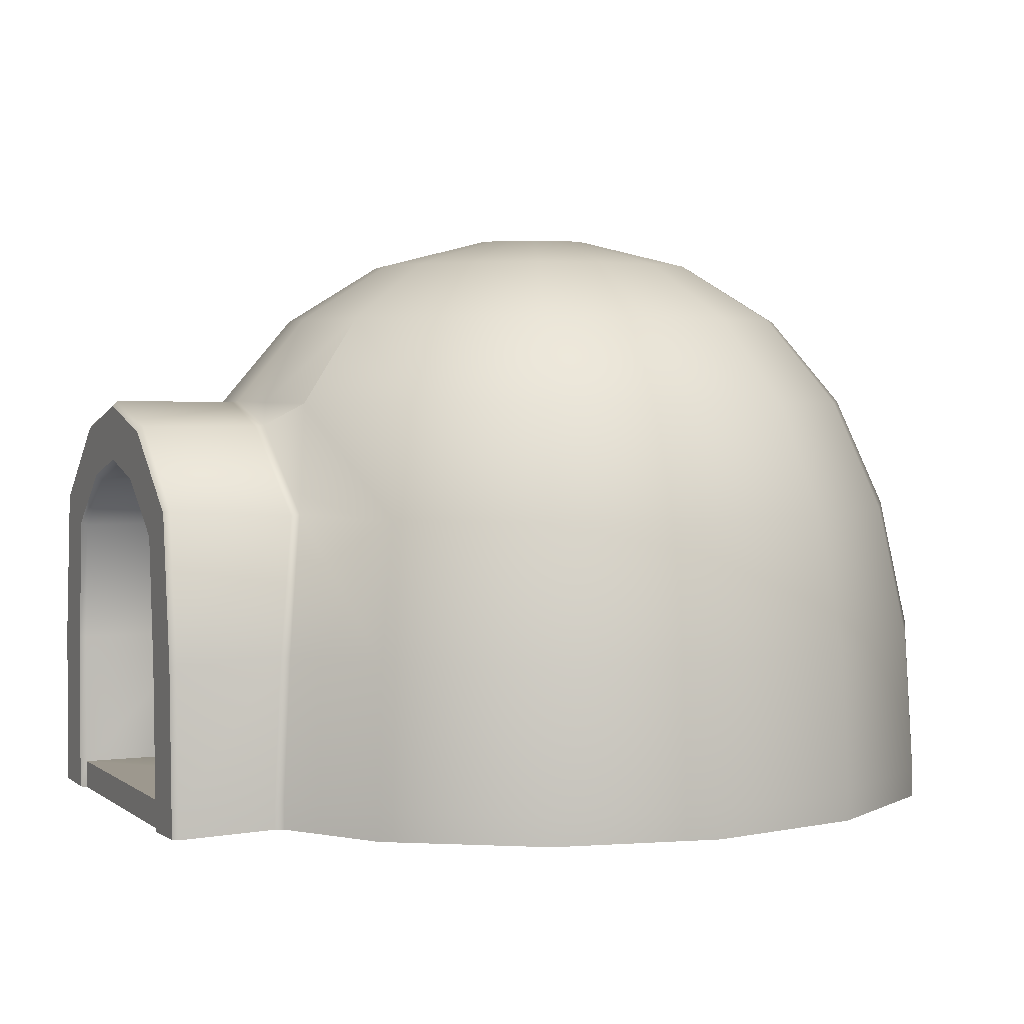
<metadata>
{"format":"obj","ext":"obj","renderer":"f3d","projection":"perspective","resolution":1024,"background":"white","views":[{"elev":3.2,"azim":65.3,"up":"+Y"}]}
</metadata>
<code>
g igloo
v -0.2013 -0.3838 0.4396
v -0.1942 -0.3764 0.4434
v -0.2007 -0.3764 0.4313
v 0.2013 -0.3838 0.4396
v 0.2007 -0.3764 0.4313
v 0.1942 -0.3764 0.4434
v -0.184 0.1722 0.407
v -0.1263 0.1408 0.4472
v -0.2452 0.01925 0.4364
v -0.3872 0.01464 0.3539
v -0.3379 0.1711 0.3046
v -0.1437 0.2938 0.3137
v -0.4154 -0.1725 0.3821
v -0.2783 -0.1751 0.4629
v -0.4241 -0.3709 0.3908
v -0.2829 -0.3721 0.4743
v -0.4241 -0.4105 0.3908
v -0.2829 -0.4117 0.4743
v -0.5542 -0.4105 0.1962
v -0.5542 -0.3709 0.1962
v -0.5998 -0.4105 -0.0333
v -0.5428 -0.1725 0.1915
v -0.5998 -0.3709 -0.0333
v -0.5542 -0.4105 -0.2628
v -0.5059 0.01464 0.1762
v -0.5542 -0.3709 -0.2628
v -0.4241 -0.4105 -0.4574
v -0.5875 -0.1726 -0.0333
v -0.4241 -0.3709 -0.4574
v -0.2295 -0.4105 -0.5875
v -0.5428 -0.1725 -0.2581
v -0.5476 0.01464 -0.0333
v -0.4415 0.1711 0.1496
v -0.2295 -0.3709 -0.5875
v 1.746e-07 -0.4105 -0.6331
v 1.652e-07 -0.3709 -0.6331
v -0.4154 -0.1725 -0.4487
v -0.2248 -0.1725 -0.5761
v 1.177e-07 -0.1725 -0.6208
v -0.5059 0.01464 -0.2428
v -0.2095 0.01464 -0.5392
v 7.051e-08 0.01464 -0.5809
v -0.3872 0.01464 -0.4205
v -0.4779 0.1711 -0.0333
v -0.1829 0.1711 -0.4748
v 2.877e-08 0.1711 -0.5112
v -0.3379 0.1711 -0.3712
v -0.4415 0.1711 -0.2162
v -0.1437 0.2938 -0.3803
v -6.972e-09 0.2938 -0.4089
v -0.2656 0.2938 -0.2989
v -0.347 0.2938 -0.177
v -0.3756 0.2938 -0.0333
v -0.347 0.2938 0.1104
v -0.09262 0.3766 -0.2569
v -3.52e-08 0.3766 -0.2753
v -0.1711 0.3766 -0.2044
v -0.2236 0.3766 -0.1259
v -0.242 0.3766 -0.0333
v -0.03213 0.4158 -0.1109
v -5.461e-08 0.4158 -0.1173
v -0.05936 0.4158 -0.09266
v -0.07756 0.4158 -0.06543
v -0.07756 0.4158 -0.001172
v -0.01589 0.416 0.04657
v -6.528e-08 0.4158 0.05065
v -0.08395 0.4158 -0.0333
v -0.2236 0.3766 0.05932
v -0.04626 0.377 0.1993
v -6.597e-08 0.3766 0.2087
v -0.03213 0.4158 0.04426
v -0.05936 0.4158 0.02606
v -0.1711 0.3766 0.1378
v -0.07202 0.2941 0.3288
v -5.473e-08 0.2938 0.3423
v -0.09262 0.3766 0.1903
v -0.2656 0.2938 0.2323
v -0.09043 0.1725 0.4327
v -3.264e-08 0.1742 0.4431
v -0.184 0.1722 0.407
v -0.1263 0.1408 0.4472
v -1.736e-08 0.2918 -0.2383
v -0.02741 0.3242 -0.09948
v -3.354e-08 0.3242 -0.1049
v -0.07844 0.2918 -0.2227
v -0.05065 0.3242 -0.08395
v 5.563e-09 0.2248 -0.3474
v -0.1449 0.2918 -0.1782
v -0.06618 0.3242 -0.06071
v -0.1202 0.2248 -0.3235
v 3.523e-08 0.123 -0.4322
v -0.1894 0.2918 -0.1117
v -0.07164 0.3242 -0.0333
v -0.1527 0.123 -0.4018
v 7.163e-08 -0.01353 -0.4928
v -0.2221 0.2248 -0.2554
v -0.205 0.2918 -0.0333
v -0.06618 0.3242 -0.005885
v -0.1758 -0.01353 -0.4578
v 1.148e-07 -0.1848 -0.5292
v -0.2821 0.123 -0.3154
v -0.2902 0.2248 -0.1535
v -0.1894 0.2918 0.04514
v -0.05065 0.3242 0.01736
v -0.1898 -0.1848 -0.4914
v 1.606e-07 -0.3764 -0.5408
v -0.1942 -0.3764 -0.5022
v -0.3249 -0.01353 -0.3582
v -0.3506 -0.1848 -0.3839
v -0.3589 -0.3764 -0.3922
v -0.3685 0.123 -0.186
v -0.3141 0.2248 -0.0333
v -0.1449 0.2918 0.1116
v -0.02741 0.3242 0.03288
v -0.4581 -0.1848 -0.2231
v -0.4689 -0.3764 -0.2275
v -0.4245 -0.01353 -0.2091
v -0.3989 0.123 -0.0333
v -0.2902 0.2248 0.08689
v -0.4959 -0.1848 -0.0333
v -0.5075 -0.3764 -0.0333
v -0.4595 -0.01353 -0.0333
v -0.3685 0.123 0.1194
v -0.2221 0.2248 0.1888
v -0.4581 -0.1848 0.1565
v -0.4689 -0.3764 0.1609
v -0.4245 -0.01353 0.1425
v -0.3506 -0.1848 0.3173
v -0.3589 -0.3764 0.3256
v -0.2821 0.123 0.2488
v -0.3249 -0.01353 0.2916
v -0.1962 -0.1848 0.4205
v -0.2007 -0.3764 0.4313
v -0.1823 -0.01353 0.3869
v -0.1527 0.123 0.3352
v -0.1746 -0.006432 0.3883
v -0.08672 0.06496 0.3825
v -0.1202 0.2248 0.2569
v -0.07633 0.123 0.3504
v -8.611e-09 0.09004 0.381
v -1.549e-08 0.123 0.3656
v -3.437e-08 0.2248 0.2808
v -0.06009 0.2248 0.2688
v -4.342e-08 0.2918 0.1717
v -0.07844 0.2918 0.1561
v -0.03922 0.2918 0.1639
v -4.265e-08 0.3242 0.03834
v -0.01371 0.3242 0.03561
v -0.09151 0.06514 0.6331
v -4.315e-08 0.1677 0.6331
v -2.482e-08 0.09076 0.6331
v -0.127 0.1334 0.6331
v -0.1827 -0.009919 0.6331
v -0.2508 0.02585 0.6331
v -0.1975 -0.1844 0.6331
v -0.2743 -0.1804 0.6331
v -0.202 -0.3762 0.6331
v -0.2789 -0.3744 0.6331
v -0.2789 -0.414 0.6331
v -0.202 -0.4158 0.6331
v -0.1942 -0.3764 0.4434
v -0.1962 -0.1848 0.4205
v -0.2007 -0.3764 0.4313
v -0.1898 -0.1848 0.4326
v -0.1823 -0.01353 0.3869
v -0.1942 -0.3764 0.6254
v -0.1758 -0.01353 0.399
v -0.1746 -0.006432 0.3883
v -0.08672 0.06496 0.3825
v -0.1898 -0.1848 0.6254
v -0.08792 0.05824 0.394
v -8.611e-09 0.09004 0.381
v -7.635e-09 0.083 0.392
v -0.1758 -0.01353 0.6254
v -0.08792 0.05824 0.6254
v -2.247e-08 0.083 0.6254
v -0.09151 0.06514 0.6331
v -2.482e-08 0.09076 0.6331
v -0.1827 -0.009919 0.6331
v -0.1975 -0.1844 0.6331
v -0.202 -0.3762 0.6331
v -0.202 -0.4158 0.6331
v -0.1942 -0.416 0.6254
v -3.266e-08 0.172 0.4519
v -0.1263 0.1408 0.4472
v -3.264e-08 0.1742 0.4431
v -0.1225 0.1396 0.4591
v -0.2452 0.01925 0.4364
v -0.1302 0.1402 0.6254
v -4.448e-08 0.1753 0.6254
v -4.315e-08 0.1677 0.6331
v -0.127 0.1334 0.6331
v -0.2571 0.02895 0.6254
v -0.2508 0.02585 0.6331
v -0.2433 0.01728 0.4481
v -0.2783 -0.1751 0.4629
v -0.2816 -0.1798 0.6254
v -0.2743 -0.1804 0.6331
v -0.2721 -0.1755 0.4746
v -0.2829 -0.3721 0.4743
v -0.2862 -0.3742 0.6254
v -0.2789 -0.3744 0.6331
v -0.2767 -0.3723 0.486
v -0.2829 -0.4117 0.4743
v -0.2767 -0.4119 0.486
v -0.2862 -0.4138 0.6254
v -0.2789 -0.414 0.6331
v -0.1942 -0.3764 0.6254
v 9.803e-08 -0.3764 0.4434
v 8.647e-08 -0.3764 0.6254
v -0.1942 -0.3764 0.4434
v 1.606e-07 -0.3764 -0.5408
v -0.3589 -0.3764 -0.3922
v -0.1942 -0.3764 -0.5022
v -0.2007 -0.3764 0.4313
v -0.2013 -0.3838 0.4396
v -0.3589 -0.3764 0.3256
v -0.5075 -0.3764 -0.0333
v -0.4689 -0.3764 -0.2275
v -0.4689 -0.3764 0.1609
v -0.1942 -0.3764 0.6254
v 9.591e-08 -0.416 0.6254
v -0.1942 -0.416 0.6254
v 8.647e-08 -0.3764 0.6254
v -0.1942 -0.416 0.6254
v -0.2789 -0.414 0.6331
v -0.202 -0.4158 0.6331
v -0.2767 -0.4119 0.486
v -0.2862 -0.4138 0.6254
v -0.2829 -0.4117 0.4743
v -0.5542 -0.4105 -0.2628
v -0.5542 -0.4105 0.1962
v -0.4241 -0.4105 0.3908
v -0.5998 -0.4105 -0.0333
v -0.2295 -0.4105 -0.5875
v -0.4241 -0.4105 -0.4574
v 9.591e-08 -0.416 0.6254
v 1.746e-07 -0.4105 -0.6331
v 0.1263 0.1408 0.4472
v 0.184 0.1722 0.407
v 0.2452 0.01926 0.4364
v 0.3872 0.01464 0.3539
v 0.3379 0.1711 0.3046
v 0.1437 0.2938 0.3137
v 0.4154 -0.1725 0.3821
v 0.2783 -0.1751 0.4629
v 0.4241 -0.3709 0.3908
v 0.2829 -0.3721 0.4743
v 0.4241 -0.4105 0.3908
v 0.2829 -0.4117 0.4743
v 0.5542 -0.4105 0.1962
v 0.5542 -0.3709 0.1962
v 0.5998 -0.4105 -0.0333
v 0.5428 -0.1725 0.1915
v 0.5998 -0.3709 -0.0333
v 0.5542 -0.4105 -0.2628
v 0.5059 0.01464 0.1762
v 0.5875 -0.1725 -0.0333
v 0.5542 -0.3709 -0.2628
v 0.4241 -0.4105 -0.4574
v 0.4241 -0.3709 -0.4574
v 0.2295 -0.4105 -0.5875
v 0.5428 -0.1725 -0.2581
v 0.5476 0.01464 -0.0333
v 0.4415 0.1711 0.1496
v 0.2295 -0.3709 -0.5875
v 1.746e-07 -0.4105 -0.6331
v 1.652e-07 -0.3709 -0.6331
v 0.4154 -0.1725 -0.4487
v 0.2248 -0.1725 -0.5761
v 1.177e-07 -0.1725 -0.6208
v 0.5059 0.01464 -0.2428
v 0.2095 0.01464 -0.5392
v 7.051e-08 0.01464 -0.5809
v 0.3872 0.01464 -0.4205
v 0.4779 0.1711 -0.0333
v 0.1829 0.1711 -0.4748
v 2.877e-08 0.1711 -0.5112
v 0.3379 0.1711 -0.3712
v 0.4415 0.1711 -0.2162
v 0.1437 0.2938 -0.3803
v -6.972e-09 0.2938 -0.4089
v 0.2656 0.2938 -0.2989
v 0.347 0.2938 -0.177
v 0.3756 0.2938 -0.0333
v 0.347 0.2938 0.1104
v 0.09262 0.3766 -0.2569
v -3.52e-08 0.3766 -0.2753
v 0.1711 0.3766 -0.2044
v 0.2236 0.3766 -0.1259
v 0.242 0.3766 -0.0333
v 0.03213 0.4158 -0.1109
v -5.461e-08 0.4158 -0.1173
v 0.05936 0.4158 -0.09266
v 0.07756 0.4158 -0.06543
v 0.07756 0.4158 -0.001172
v 0.01589 0.416 0.04657
v -6.528e-08 0.4158 0.05065
v 0.08395 0.4158 -0.0333
v 0.2236 0.3766 0.05932
v 0.04626 0.377 0.1993
v -6.597e-08 0.3766 0.2087
v 0.03213 0.4158 0.04426
v 0.05936 0.4158 0.02606
v 0.1711 0.3766 0.1378
v 0.07202 0.2941 0.3288
v -5.473e-08 0.2938 0.3423
v 0.09262 0.3766 0.1903
v 0.2656 0.2938 0.2323
v 0.09043 0.1725 0.4327
v -3.264e-08 0.1742 0.4431
v 0.184 0.1722 0.407
v 0.1263 0.1408 0.4472
v 0.02741 0.3242 -0.09948
v -1.736e-08 0.2918 -0.2383
v -3.354e-08 0.3242 -0.1049
v 0.07844 0.2918 -0.2227
v 5.563e-09 0.2248 -0.3474
v 0.05065 0.3242 -0.08395
v 0.1202 0.2248 -0.3235
v 3.523e-08 0.123 -0.4322
v 0.1449 0.2918 -0.1782
v 0.06618 0.3242 -0.06071
v 0.1527 0.123 -0.4018
v 7.163e-08 -0.01353 -0.4928
v 0.1894 0.2918 -0.1117
v 0.07164 0.3242 -0.0333
v 0.2221 0.2248 -0.2554
v 0.1758 -0.01353 -0.4578
v 1.148e-07 -0.1848 -0.5292
v 0.205 0.2918 -0.0333
v 0.06618 0.3242 -0.005885
v 0.2821 0.123 -0.3154
v 0.2902 0.2248 -0.1535
v 0.1898 -0.1848 -0.4914
v 1.606e-07 -0.3764 -0.5408
v 0.1942 -0.3764 -0.5022
v 0.1894 0.2918 0.04514
v 0.05065 0.3242 0.01736
v 0.3141 0.2248 -0.0333
v 0.3249 -0.01353 -0.3582
v 0.3506 -0.1848 -0.3839
v 0.3589 -0.3764 -0.3922
v 0.3685 0.123 -0.186
v 0.1449 0.2918 0.1116
v 0.02741 0.3242 0.03288
v 0.4581 -0.1848 -0.2231
v 0.4689 -0.3764 -0.2275
v 0.4245 -0.01353 -0.2091
v 0.3989 0.123 -0.0333
v 0.2902 0.2248 0.08689
v 0.4959 -0.1848 -0.0333
v 0.5075 -0.3764 -0.0333
v 0.4595 -0.01353 -0.0333
v 0.3685 0.123 0.1194
v 0.2221 0.2248 0.1888
v 0.4581 -0.1848 0.1565
v 0.4689 -0.3764 0.1609
v 0.4245 -0.01353 0.1425
v 0.3506 -0.1848 0.3173
v 0.3589 -0.3764 0.3256
v 0.2821 0.123 0.2488
v 0.3249 -0.01353 0.2916
v 0.1962 -0.1848 0.4205
v 0.2007 -0.3764 0.4313
v 0.1823 -0.01353 0.3869
v 0.1527 0.123 0.3352
v 0.1746 -0.006431 0.3883
v 0.08672 0.06496 0.3825
v 0.1202 0.2248 0.2569
v 0.07633 0.123 0.3504
v -8.611e-09 0.09004 0.381
v -1.549e-08 0.123 0.3656
v -3.437e-08 0.2248 0.2808
v 0.06009 0.2248 0.2688
v -4.342e-08 0.2918 0.1717
v 0.07844 0.2918 0.1561
v 0.03922 0.2918 0.1639
v -4.265e-08 0.3242 0.03834
v 0.01371 0.3242 0.03561
v -4.315e-08 0.1677 0.6331
v 0.09151 0.06514 0.6331
v -2.482e-08 0.09076 0.6331
v 0.127 0.1334 0.6331
v 0.1827 -0.009919 0.6331
v 0.2508 0.02585 0.6331
v 0.1975 -0.1844 0.6331
v 0.2743 -0.1804 0.6331
v 0.202 -0.3762 0.6331
v 0.2789 -0.3744 0.6331
v 0.2789 -0.414 0.6331
v 0.202 -0.4158 0.6331
v 0.1962 -0.1848 0.4205
v 0.1942 -0.3764 0.4434
v 0.2007 -0.3764 0.4313
v 0.1898 -0.1848 0.4326
v 0.1823 -0.01353 0.3869
v 0.1942 -0.3764 0.6254
v 0.1758 -0.01353 0.399
v 0.1746 -0.006431 0.3883
v 0.08672 0.06496 0.3825
v 0.1898 -0.1848 0.6254
v 0.08792 0.05824 0.394
v -8.611e-09 0.09004 0.381
v -7.635e-09 0.083 0.392
v 0.1758 -0.01353 0.6254
v 0.08792 0.05824 0.6254
v -2.247e-08 0.083 0.6254
v 0.09151 0.06514 0.6331
v -2.482e-08 0.09076 0.6331
v 0.1827 -0.009919 0.6331
v 0.1975 -0.1844 0.6331
v 0.202 -0.3762 0.6331
v 0.202 -0.4158 0.6331
v 0.1942 -0.416 0.6254
v 0.1263 0.1408 0.4472
v -3.266e-08 0.172 0.4519
v -3.264e-08 0.1742 0.4431
v 0.1225 0.1396 0.4591
v 0.2452 0.01926 0.4364
v 0.1302 0.1402 0.6254
v -4.448e-08 0.1753 0.6254
v -4.315e-08 0.1677 0.6331
v 0.127 0.1334 0.6331
v 0.2571 0.02895 0.6254
v 0.2508 0.02585 0.6331
v 0.2433 0.01728 0.4481
v 0.2783 -0.1751 0.4629
v 0.2816 -0.1798 0.6254
v 0.2743 -0.1804 0.6331
v 0.2721 -0.1755 0.4746
v 0.2829 -0.3721 0.4743
v 0.2862 -0.3742 0.6254
v 0.2789 -0.3744 0.6331
v 0.2767 -0.3723 0.486
v 0.2829 -0.4117 0.4743
v 0.2767 -0.4119 0.486
v 0.2862 -0.4138 0.6254
v 0.2789 -0.414 0.6331
v 9.803e-08 -0.3764 0.4434
v 0.1942 -0.3764 0.6254
v 8.647e-08 -0.3764 0.6254
v 0.1942 -0.3764 0.4434
v 1.606e-07 -0.3764 -0.5408
v 0.3589 -0.3764 -0.3922
v 0.1942 -0.3764 -0.5022
v 0.2007 -0.3764 0.4313
v 0.2013 -0.3838 0.4396
v 0.3589 -0.3764 0.3256
v 0.5075 -0.3764 -0.0333
v 0.4689 -0.3764 0.1609
v 0.4689 -0.3764 -0.2275
v 0.1942 -0.3764 0.6254
v 9.591e-08 -0.416 0.6254
v 8.647e-08 -0.3764 0.6254
v 0.1942 -0.416 0.6254
v 9.591e-08 -0.416 0.6254
v 0.2295 -0.4105 -0.5875
v 1.746e-07 -0.4105 -0.6331
v 0.1942 -0.416 0.6254
v 0.5542 -0.4105 -0.2628
v 0.4241 -0.4105 -0.4574
v 0.2829 -0.4117 0.4743
v 0.5542 -0.4105 0.1962
v 0.5998 -0.4105 -0.0333
v 0.4241 -0.4105 0.3908
v 0.2767 -0.4119 0.486
v 0.2789 -0.414 0.6331
v 0.2862 -0.4138 0.6254
v 0.202 -0.4158 0.6331
g igloo_0
f 3 2 1
f 6 5 4
f 9 8 7
f 9 7 10
f 11 10 7
f 7 12 11
f 10 13 9
f 14 9 13
f 13 15 14
f 16 14 15
f 15 17 16
f 18 16 17
f 17 15 19
f 20 19 15
f 15 13 20
f 19 20 21
f 13 10 22
f 22 20 13
f 23 21 20
f 20 22 23
f 21 23 24
f 25 22 10
f 10 11 25
f 26 24 23
f 24 26 27
f 28 23 22
f 22 25 28
f 23 28 26
f 29 27 26
f 27 29 30
f 31 26 28
f 26 31 29
f 32 28 25
f 28 32 31
f 33 25 11
f 25 33 32
f 34 30 29
f 30 34 35
f 36 35 34
f 37 29 31
f 29 37 34
f 34 38 36
f 38 34 37
f 39 36 38
f 40 31 32
f 31 40 37
f 38 41 39
f 42 39 41
f 37 43 38
f 43 37 40
f 41 38 43
f 32 44 40
f 44 32 33
f 41 45 42
f 46 42 45
f 43 47 41
f 45 41 47
f 40 48 43
f 48 40 44
f 47 43 48
f 45 49 46
f 50 46 49
f 47 51 45
f 49 45 51
f 48 52 47
f 51 47 52
f 44 53 48
f 52 48 53
f 33 54 44
f 53 44 54
f 49 55 50
f 56 50 55
f 51 57 49
f 55 49 57
f 52 58 51
f 57 51 58
f 53 59 52
f 58 52 59
f 55 60 56
f 61 56 60
f 60 55 62
f 57 62 55
f 60 62 61
f 58 63 57
f 62 57 63
f 62 63 64
f 61 62 65
f 65 62 64
f 66 61 65
f 63 58 67
f 59 67 58
f 63 67 64
f 67 59 64
f 59 53 68
f 68 64 59
f 54 68 53
f 65 69 66
f 70 66 69
f 71 65 64
f 65 71 69
f 64 68 72
f 72 71 64
f 73 72 68
f 68 54 73
f 72 73 71
f 69 74 70
f 75 70 74
f 76 69 71
f 76 71 73
f 69 76 74
f 77 73 54
f 73 77 76
f 54 33 77
f 11 77 33
f 77 11 12
f 12 76 77
f 12 74 76
f 74 78 75
f 78 74 12
f 79 75 78
f 80 78 12
f 78 81 79
f 78 80 81
f 84 83 82
f 85 82 83
f 83 86 85
f 82 85 87
f 88 85 86
f 86 89 88
f 90 87 85
f 85 88 90
f 87 90 91
f 92 88 89
f 89 93 92
f 94 91 90
f 91 94 95
f 96 90 88
f 88 92 96
f 90 96 94
f 97 92 93
f 93 98 97
f 99 95 94
f 95 99 100
f 101 94 96
f 94 101 99
f 102 96 92
f 92 97 102
f 96 102 101
f 103 97 98
f 98 104 103
f 105 100 99
f 100 105 106
f 107 106 105
f 108 99 101
f 99 108 105
f 105 109 107
f 109 105 108
f 110 107 109
f 111 101 102
f 101 111 108
f 112 102 97
f 97 103 112
f 102 112 111
f 113 103 104
f 104 114 113
f 109 115 110
f 116 110 115
f 108 117 109
f 117 108 111
f 115 109 117
f 118 111 112
f 111 118 117
f 119 112 103
f 103 113 119
f 112 119 118
f 115 120 116
f 121 116 120
f 117 122 115
f 122 117 118
f 120 115 122
f 123 118 119
f 118 123 122
f 124 119 113
f 119 124 123
f 120 125 121
f 126 121 125
f 122 127 120
f 127 122 123
f 125 120 127
f 125 128 126
f 129 126 128
f 123 130 127
f 130 123 124
f 127 131 125
f 128 125 131
f 131 127 130
f 128 132 129
f 133 129 132
f 132 128 134
f 131 134 128
f 135 134 131
f 130 135 131
f 136 134 135
f 136 135 137
f 124 138 130
f 135 130 138
f 139 137 135
f 135 138 139
f 137 139 140
f 141 140 139
f 141 139 142
f 143 142 139
f 143 139 138
f 142 143 144
f 138 124 145
f 138 145 143
f 113 145 124
f 145 113 114
f 146 144 143
f 146 143 145
f 145 114 146
f 144 146 147
f 148 146 114
f 148 147 146
f 151 150 149
f 152 149 150
f 149 152 153
f 154 153 152
f 153 154 155
f 156 155 154
f 155 156 157
f 158 157 156
f 158 159 157
f 160 157 159
f 163 162 161
f 164 161 162
f 162 165 164
f 161 164 166
f 167 164 165
f 168 167 165
f 168 169 167
f 170 166 164
f 164 167 170
f 171 167 169
f 169 172 171
f 173 171 172
f 167 171 174
f 174 170 167
f 171 173 175
f 175 174 171
f 176 175 173
f 175 176 177
f 178 177 176
f 177 179 175
f 174 175 179
f 179 180 174
f 170 174 180
f 180 181 170
f 166 170 181
f 181 182 166
f 183 166 182
f 186 185 184
f 187 184 185
f 185 188 187
f 187 189 184
f 190 184 189
f 190 189 191
f 192 191 189
f 189 193 192
f 189 187 193
f 194 192 193
f 195 187 188
f 195 193 187
f 188 196 195
f 193 197 194
f 193 195 197
f 198 194 197
f 199 195 196
f 199 197 195
f 196 200 199
f 197 201 198
f 197 199 201
f 202 198 201
f 203 199 200
f 203 201 199
f 200 204 203
f 205 203 204
f 203 205 201
f 206 201 205
f 201 206 202
f 207 202 206
f 210 209 208
f 211 208 209
f 211 209 212
f 213 211 212
f 214 213 212
f 215 211 213
f 216 211 215
f 217 215 213
f 218 217 213
f 219 218 213
f 220 217 218
f 223 222 221
f 224 221 222
f 227 226 225
f 226 228 225
f 229 228 226
f 228 230 225
f 230 231 225
f 232 231 230
f 233 232 230
f 234 231 232
f 231 235 225
f 236 235 231
f 225 235 237
f 235 238 237
f 241 240 239
f 241 242 240
f 243 240 242
f 240 243 244
f 242 241 245
f 246 245 241
f 245 246 247
f 248 247 246
f 247 248 249
f 250 249 248
f 249 251 247
f 252 247 251
f 247 252 245
f 251 253 252
f 245 254 242
f 254 245 252
f 255 252 253
f 252 255 254
f 253 256 255
f 257 242 254
f 242 257 243
f 258 254 255
f 254 258 257
f 259 255 256
f 255 259 258
f 256 260 259
f 261 259 260
f 260 262 261
f 263 258 259
f 259 261 263
f 264 257 258
f 258 263 264
f 265 243 257
f 257 264 265
f 266 261 262
f 262 267 266
f 268 266 267
f 269 263 261
f 261 266 269
f 266 268 270
f 270 269 266
f 271 270 268
f 272 264 263
f 263 269 272
f 270 271 273
f 274 273 271
f 269 270 275
f 275 272 269
f 273 275 270
f 264 272 276
f 276 265 264
f 273 274 277
f 278 277 274
f 275 273 279
f 277 279 273
f 272 275 280
f 280 276 272
f 279 280 275
f 277 278 281
f 282 281 278
f 279 277 283
f 281 283 277
f 280 279 284
f 283 284 279
f 276 280 285
f 284 285 280
f 265 276 286
f 285 286 276
f 281 282 287
f 288 287 282
f 283 281 289
f 287 289 281
f 284 283 290
f 289 290 283
f 285 284 291
f 290 291 284
f 287 288 292
f 293 292 288
f 292 294 287
f 289 287 294
f 292 293 294
f 290 289 295
f 294 295 289
f 295 294 296
f 293 297 294
f 294 297 296
f 298 297 293
f 295 299 290
f 291 290 299
f 299 295 296
f 299 296 291
f 291 300 285
f 300 291 296
f 286 285 300
f 297 298 301
f 302 301 298
f 297 303 296
f 297 301 303
f 296 304 300
f 303 304 296
f 305 300 304
f 300 305 286
f 304 303 305
f 301 302 306
f 307 306 302
f 308 303 301
f 308 305 303
f 301 306 308
f 309 286 305
f 305 308 309
f 286 309 265
f 243 265 309
f 309 244 243
f 244 309 308
f 244 308 306
f 306 307 310
f 306 310 244
f 311 310 307
f 310 312 244
f 313 310 311
f 312 310 313
f 316 315 314
f 317 314 315
f 315 318 317
f 314 317 319
f 320 317 318
f 318 321 320
f 322 319 317
f 317 320 322
f 319 322 323
f 324 320 321
f 321 325 324
f 326 323 322
f 323 326 327
f 328 322 320
f 320 324 328
f 322 328 326
f 329 324 325
f 325 330 329
f 331 327 326
f 327 331 332
f 333 328 324
f 324 329 333
f 334 326 328
f 326 334 331
f 328 333 334
f 335 329 330
f 330 336 335
f 337 335 336
f 338 332 331
f 332 338 339
f 340 331 334
f 331 340 338
f 341 333 329
f 329 335 341
f 335 337 342
f 342 341 335
f 343 342 337
f 344 334 333
f 333 341 344
f 334 344 340
f 345 339 338
f 339 345 346
f 342 343 347
f 348 347 343
f 341 342 349
f 349 344 341
f 347 349 342
f 350 340 344
f 344 349 350
f 351 338 340
f 338 351 345
f 340 350 351
f 347 348 352
f 353 352 348
f 349 347 354
f 354 350 349
f 352 354 347
f 355 351 350
f 350 354 355
f 356 345 351
f 351 355 356
f 352 353 357
f 358 357 353
f 354 352 359
f 359 355 354
f 357 359 352
f 357 358 360
f 361 360 358
f 355 359 362
f 362 356 355
f 359 357 363
f 360 363 357
f 363 362 359
f 360 361 364
f 365 364 361
f 364 366 360
f 363 360 366
f 366 367 363
f 367 362 363
f 368 367 366
f 368 369 367
f 356 362 370
f 367 370 362
f 371 367 369
f 367 371 370
f 369 372 371
f 373 371 372
f 373 374 371
f 375 371 374
f 375 370 371
f 374 376 375
f 370 377 356
f 370 375 377
f 345 356 377
f 377 346 345
f 378 375 376
f 378 377 375
f 377 378 346
f 376 379 378
f 380 346 378
f 380 378 379
f 383 382 381
f 384 381 382
f 382 385 384
f 386 384 385
f 385 387 386
f 388 386 387
f 387 389 388
f 390 388 389
f 390 389 391
f 392 391 389
f 395 394 393
f 396 393 394
f 393 396 397
f 394 398 396
f 399 397 396
f 399 400 397
f 400 399 401
f 402 396 398
f 396 402 399
f 403 401 399
f 401 403 404
f 405 404 403
f 399 406 403
f 406 399 402
f 403 407 405
f 407 403 406
f 408 405 407
f 407 409 408
f 410 408 409
f 409 407 411
f 406 411 407
f 411 406 412
f 402 412 406
f 412 402 413
f 398 413 402
f 413 398 414
f 415 414 398
f 418 417 416
f 419 416 417
f 416 419 420
f 419 417 421
f 422 421 417
f 422 423 421
f 424 421 423
f 421 424 425
f 421 425 419
f 426 425 424
f 427 420 419
f 427 419 425
f 420 427 428
f 425 426 429
f 425 429 427
f 430 429 426
f 431 428 427
f 431 427 429
f 428 431 432
f 429 430 433
f 429 433 431
f 434 433 430
f 435 432 431
f 435 431 433
f 432 435 436
f 437 436 435
f 435 433 437
f 438 437 433
f 433 434 438
f 439 438 434
f 442 441 440
f 443 440 441
f 440 443 444
f 443 445 444
f 445 446 444
f 447 445 443
f 448 447 443
f 449 445 447
f 450 445 449
f 451 450 449
f 452 445 450
f 455 454 453
f 456 453 454
f 459 458 457
f 458 460 457
f 461 460 458
f 462 461 458
f 463 460 461
f 464 463 461
f 465 464 461
f 466 463 464
f 467 460 463
f 468 460 467
f 469 468 467
f 470 460 468

</code>
